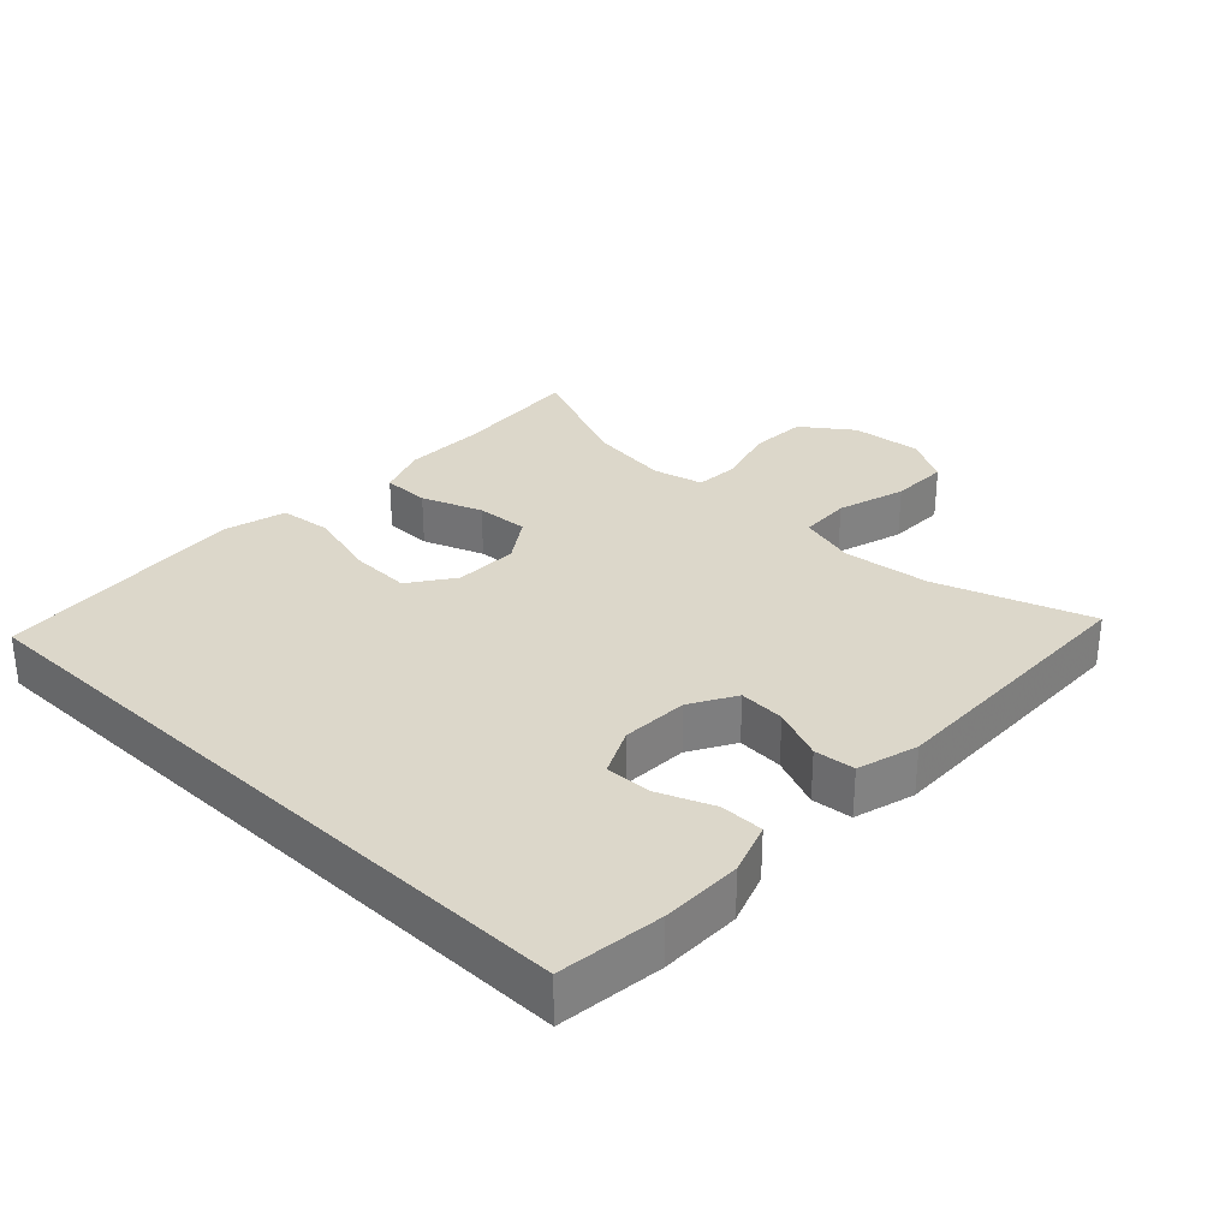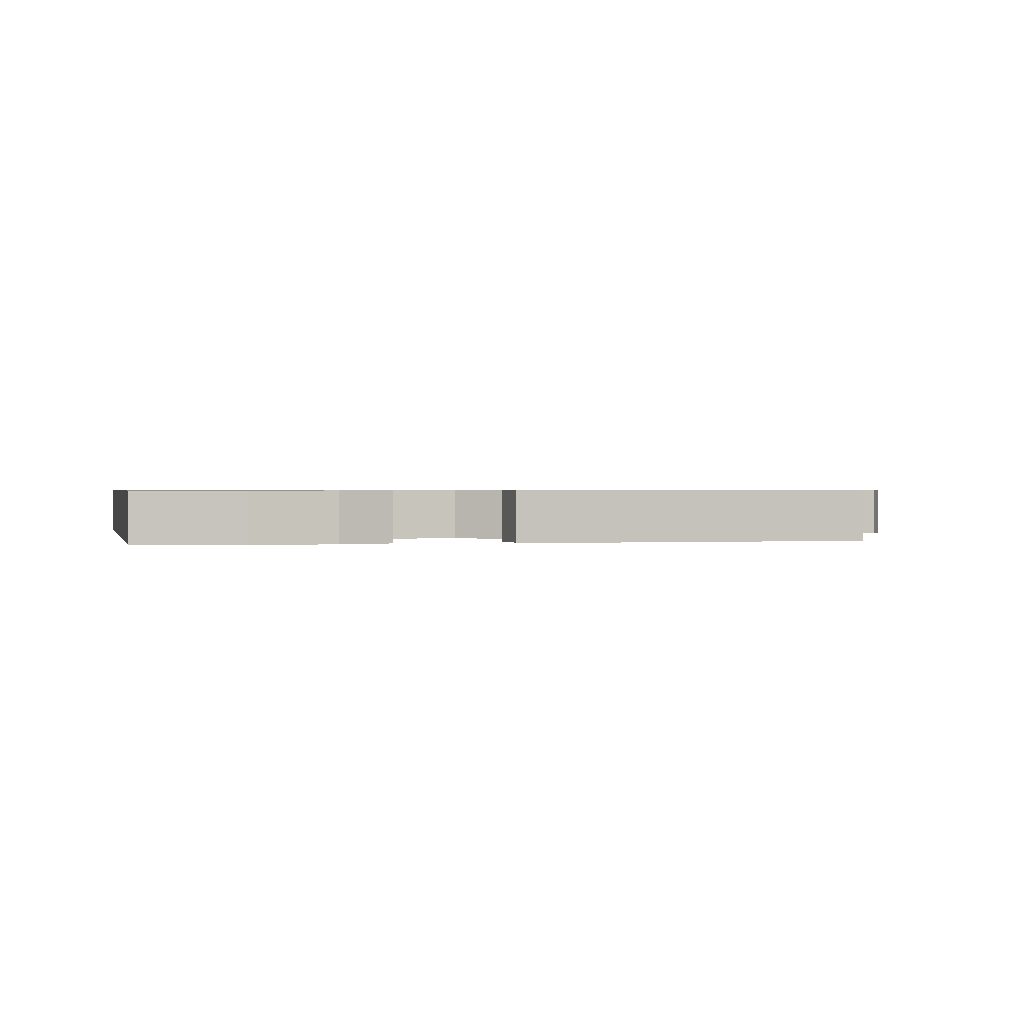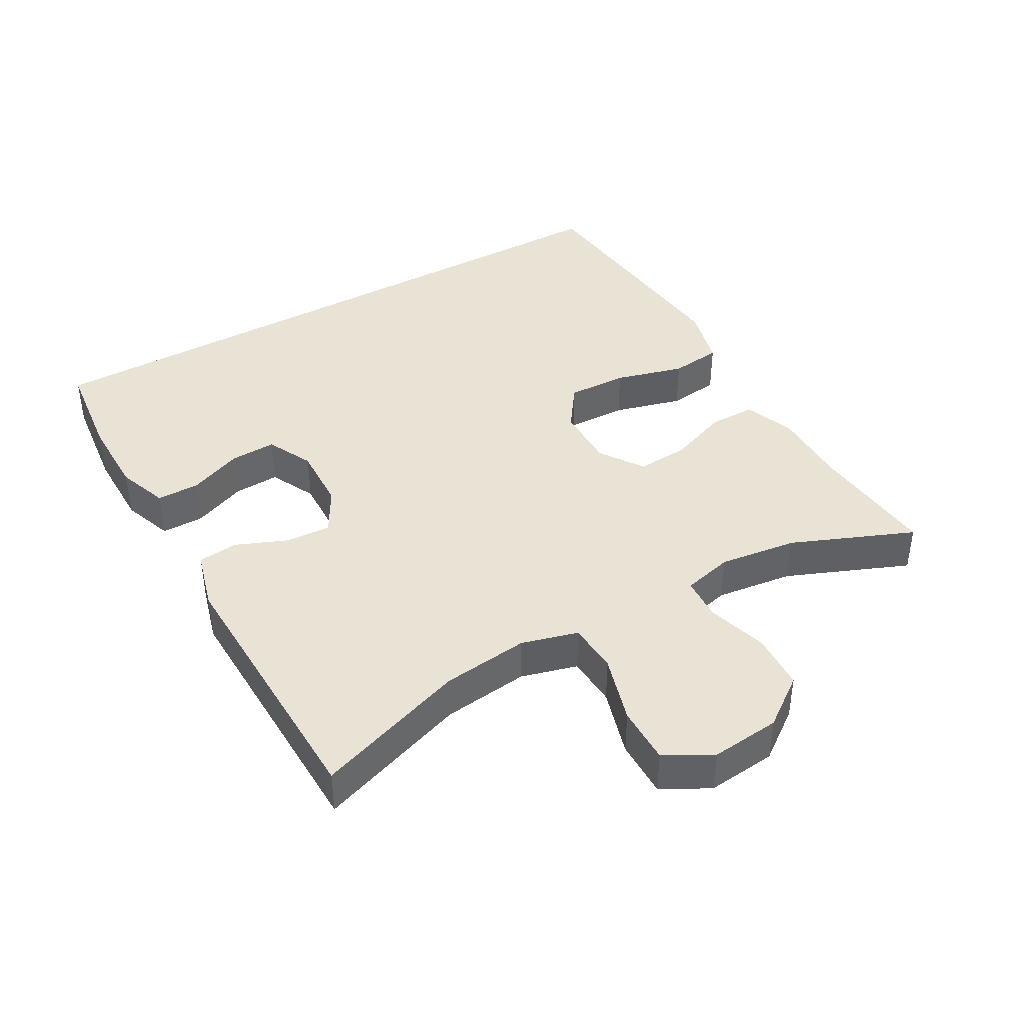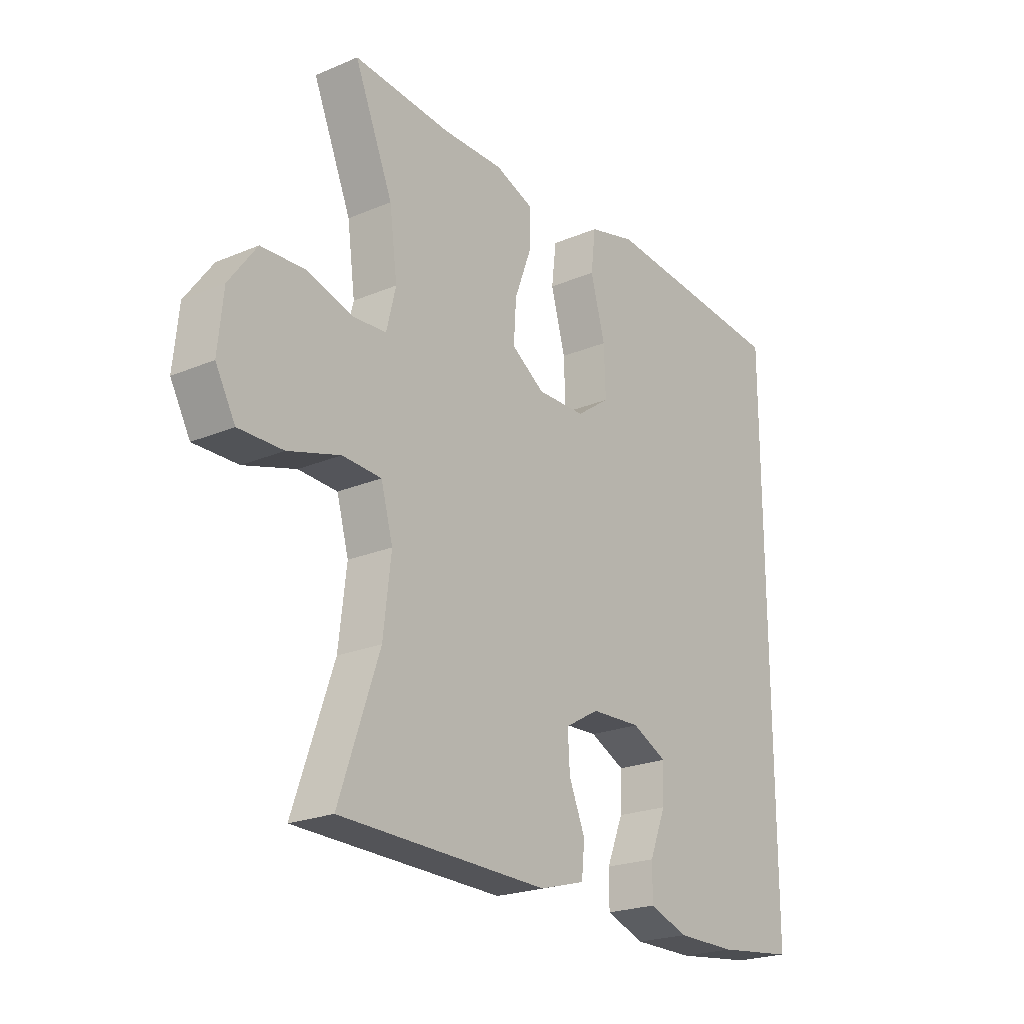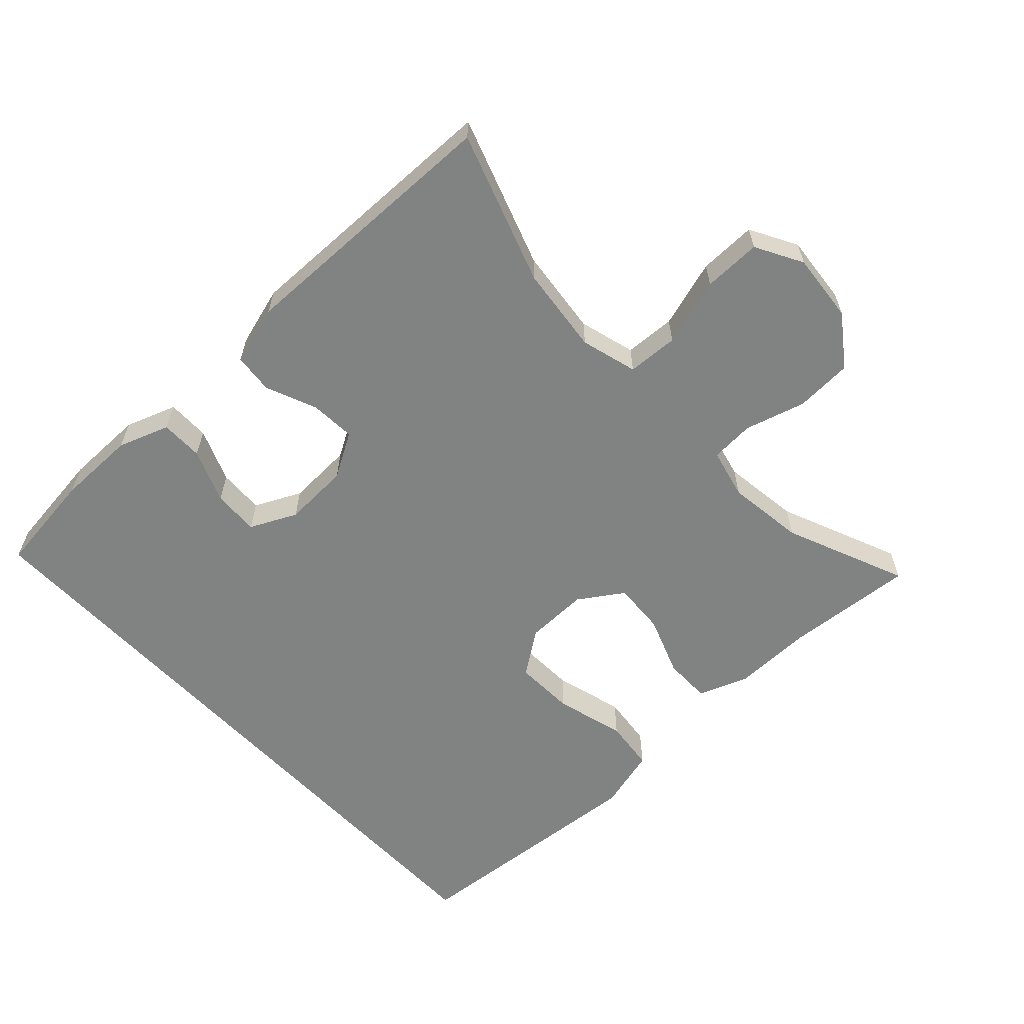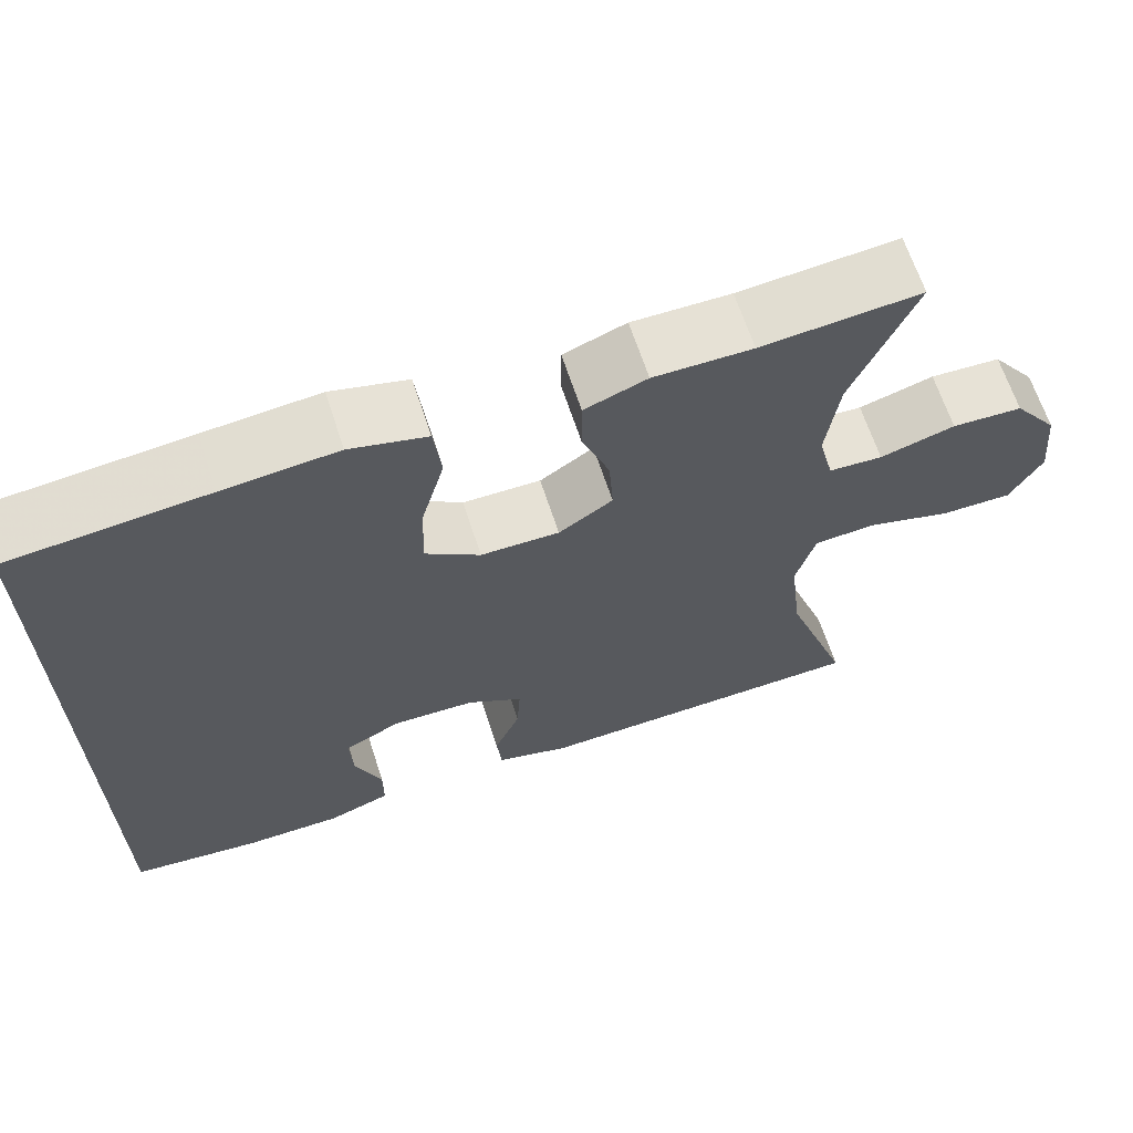
<metadata>
{"format":"obj","ext":"obj","renderer":"f3d","projection":"perspective","resolution":1024,"background":"white","views":[{"elev":30.5,"azim":133.6,"up":"+Y"},{"elev":0.7,"azim":167.3,"up":"+Y"},{"elev":41.1,"azim":-119.8,"up":"+Y"},{"elev":-22.4,"azim":-53.8,"up":"+Z"},{"elev":-60.6,"azim":-136.8,"up":"+Y"},{"elev":65.0,"azim":162.0,"up":"+Z"}]}
</metadata>
<code>
v -0.5 0.07 -0.5
v -0.423 0.07 -0.277
v -0.408 0.07 -0.149
v -0.431 0.07 -0.066
v -0.506 0.07 -0.062
v -0.606 0.07 -0.092
v -0.691 0.07 -0.093
v -0.729 0.07 -0.024
v -0.719 0.07 0.078
v -0.666 0.07 0.151
v -0.582 0.07 0.155
v -0.493 0.07 0.129
v -0.429 0.07 0.133
v -0.411 0.07 0.207
v -0.426 0.07 0.321
v -0.5 0.07 0.5
v -0.311 0.07 0.484
v -0.194 0.07 0.485
v -0.12 0.07 0.457
v -0.12 0.07 0.388
v -0.153 0.07 0.3
v -0.158 0.07 0.223
v -0.094 0.07 0.18
v -0.001 0.07 0.181
v 0.064 0.07 0.227
v 0.061 0.07 0.316
v 0.033 0.07 0.418
v 0.042 0.07 0.494
v 0.133 0.07 0.518
v 0.268 0.07 0.506
v 0.5 0.07 0.485
v 0.5 0.07 -0.493
v 0.349 0.07 -0.511
v 0.232 0.07 -0.511
v 0.157 0.07 -0.484
v 0.157 0.07 -0.421
v 0.189 0.07 -0.342
v 0.192 0.07 -0.274
v 0.124 0.07 -0.241
v 0.027 0.07 -0.245
v -0.039 0.07 -0.283
v -0.035 0.07 -0.35
v -0.004 0.07 -0.425
v -0.01 0.07 -0.484
v -0.098 0.07 -0.509
v -0.5 0 -0.5
v -0.423 0 -0.277
v -0.408 0 -0.149
v -0.431 0 -0.066
v -0.506 0 -0.062
v -0.606 0 -0.092
v -0.691 0 -0.093
v -0.729 0 -0.024
v -0.719 0 0.078
v -0.666 0 0.151
v -0.582 0 0.155
v -0.493 0 0.129
v -0.429 0 0.133
v -0.411 0 0.207
v -0.426 0 0.321
v -0.5 0 0.5
v -0.311 0 0.484
v -0.194 0 0.485
v -0.12 0 0.457
v -0.12 0 0.388
v -0.153 0 0.3
v -0.158 0 0.223
v -0.094 0 0.18
v -0.001 0 0.181
v 0.064 0 0.227
v 0.061 0 0.316
v 0.033 0 0.418
v 0.042 0 0.494
v 0.133 0 0.518
v 0.268 0 0.506
v 0.5 0 0.485
v 0.5 0 -0.493
v 0.349 0 -0.511
v 0.232 0 -0.511
v 0.157 0 -0.484
v 0.157 0 -0.421
v 0.189 0 -0.342
v 0.192 0 -0.274
v 0.124 0 -0.241
v 0.027 0 -0.245
v -0.039 0 -0.283
v -0.035 0 -0.35
v -0.004 0 -0.425
v -0.01 0 -0.484
v -0.098 0 -0.509
f 45 1 2
f 44 45 2
f 43 44 2
f 42 43 2
f 41 42 2 3
f 40 41 3 4
f 39 40 4
f 35 36 37
f 34 35 37
f 33 34 37
f 32 33 37
f 32 37 38
f 30 31 32
f 29 30 32
f 28 29 32
f 27 28 32
f 26 27 32
f 25 26 32 38
f 24 25 38 39
f 19 20 21
f 18 19 21
f 17 18 21
f 17 21 22
f 16 17 22
f 15 16 22
f 14 15 22 23
f 10 11 12
f 9 10 12
f 8 9 12
f 7 8 12
f 6 7 12
f 5 6 12
f 4 5 12 13
f 39 4 13
f 24 39 13
f 23 24 13
f 13 14 23
f 47 46 90
f 47 90 89
f 47 89 88
f 47 88 87
f 48 47 87 86
f 49 48 86 85
f 49 85 84
f 82 81 80
f 82 80 79
f 82 79 78
f 82 78 77
f 83 82 77
f 77 76 75
f 77 75 74
f 77 74 73
f 77 73 72
f 77 72 71
f 83 77 71 70
f 84 83 70 69
f 66 65 64
f 66 64 63
f 66 63 62
f 67 66 62
f 67 62 61
f 67 61 60
f 68 67 60 59
f 57 56 55
f 57 55 54
f 57 54 53
f 57 53 52
f 57 52 51
f 57 51 50
f 58 57 50 49
f 58 49 84
f 58 84 69
f 58 69 68
f 68 59 58
f 1 46 47 2
f 2 47 48 3
f 3 48 49 4
f 4 49 50 5
f 5 50 51 6
f 6 51 52 7
f 7 52 53 8
f 8 53 54 9
f 9 54 55 10
f 10 55 56 11
f 11 56 57 12
f 12 57 58 13
f 13 58 59 14
f 14 59 60 15
f 15 60 61 16
f 16 61 62 17
f 17 62 63 18
f 18 63 64 19
f 19 64 65 20
f 20 65 66 21
f 21 66 67 22
f 22 67 68 23
f 23 68 69 24
f 24 69 70 25
f 25 70 71 26
f 26 71 72 27
f 27 72 73 28
f 28 73 74 29
f 29 74 75 30
f 30 75 76 31
f 31 76 77 32
f 32 77 78 33
f 33 78 79 34
f 34 79 80 35
f 35 80 81 36
f 36 81 82 37
f 37 82 83 38
f 38 83 84 39
f 39 84 85 40
f 40 85 86 41
f 41 86 87 42
f 42 87 88 43
f 43 88 89 44
f 44 89 90 45
f 45 90 46 1

</code>
